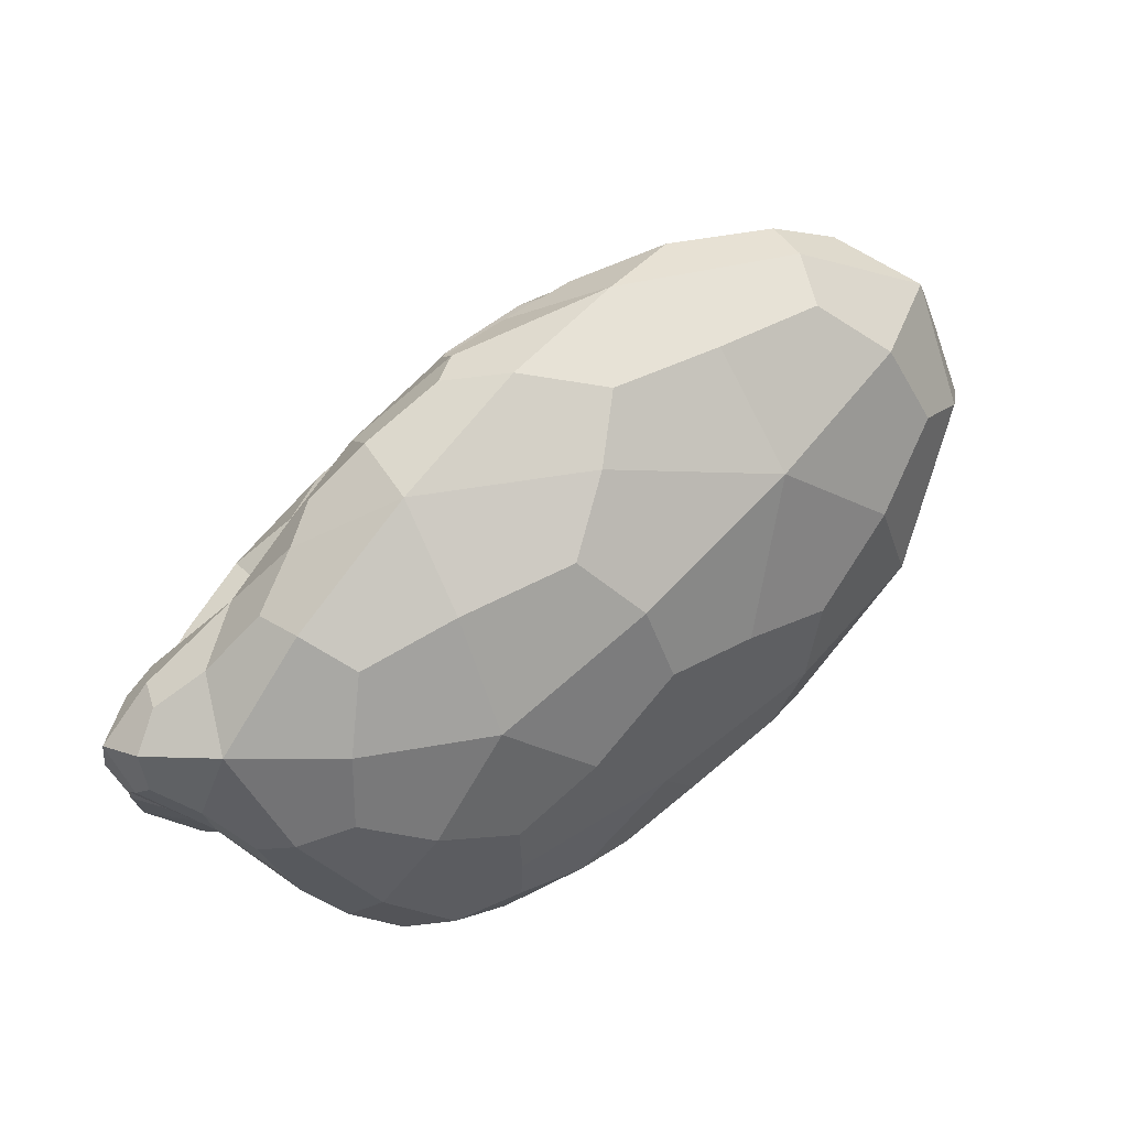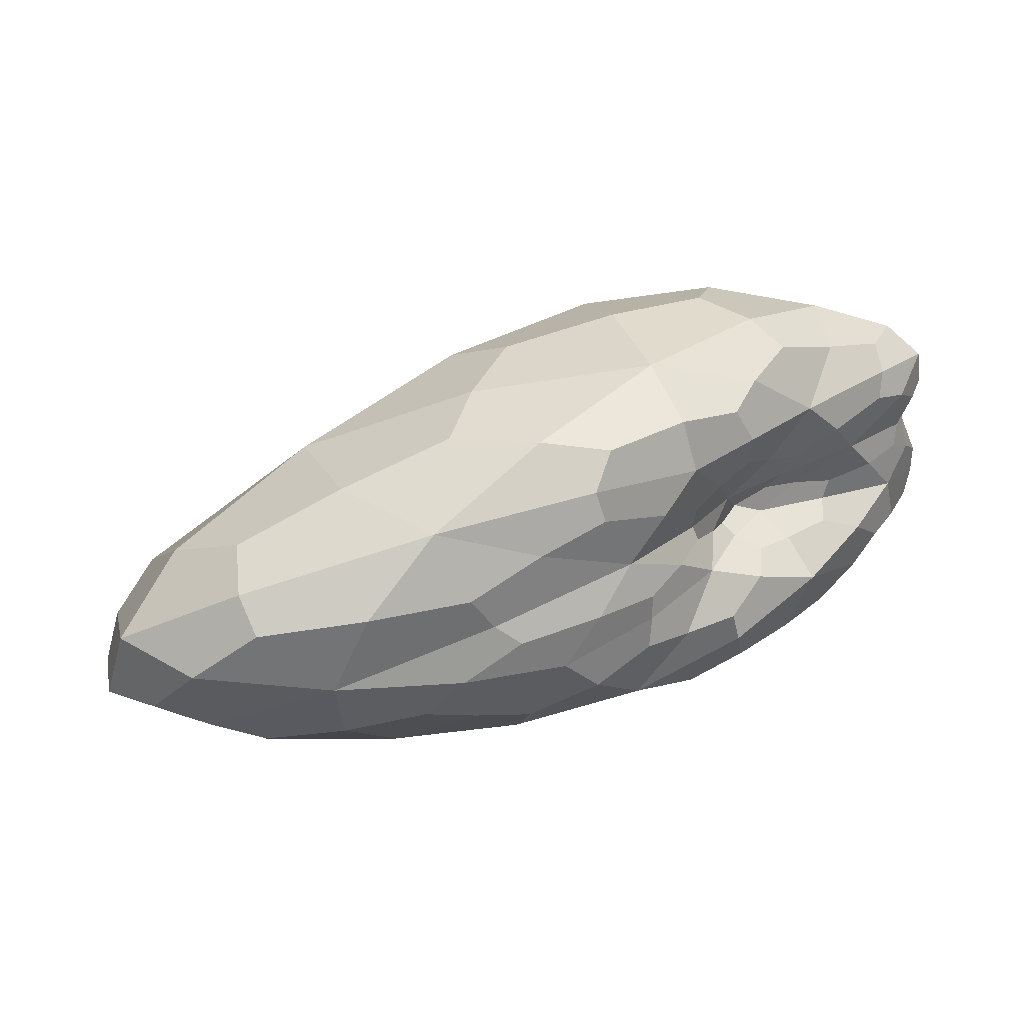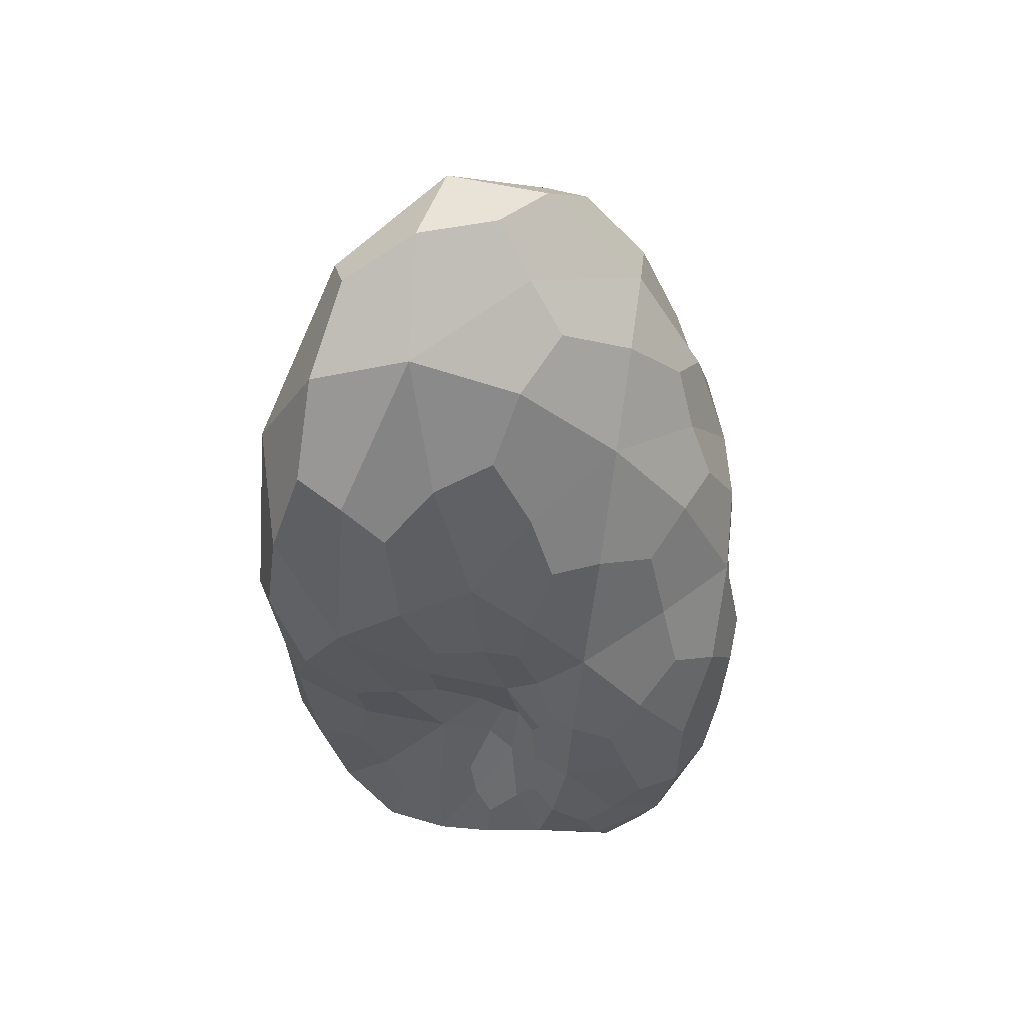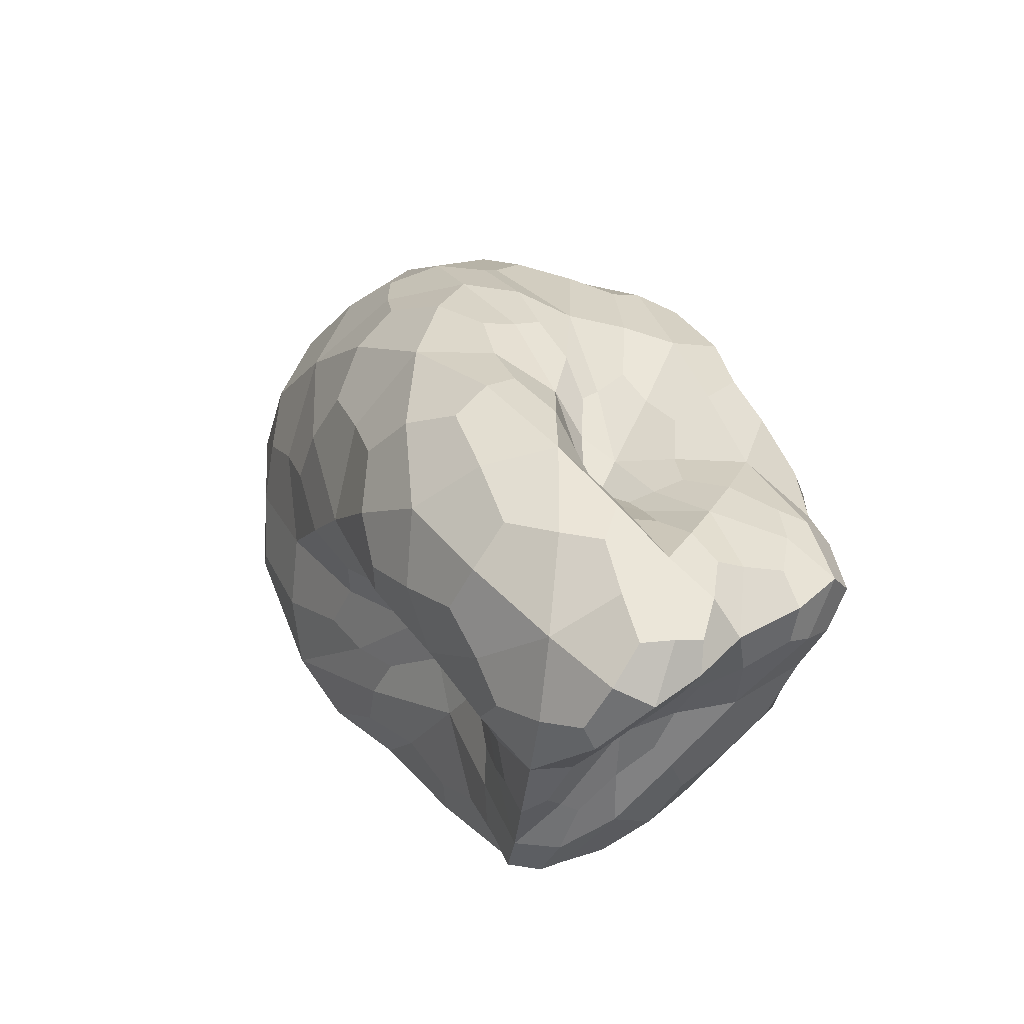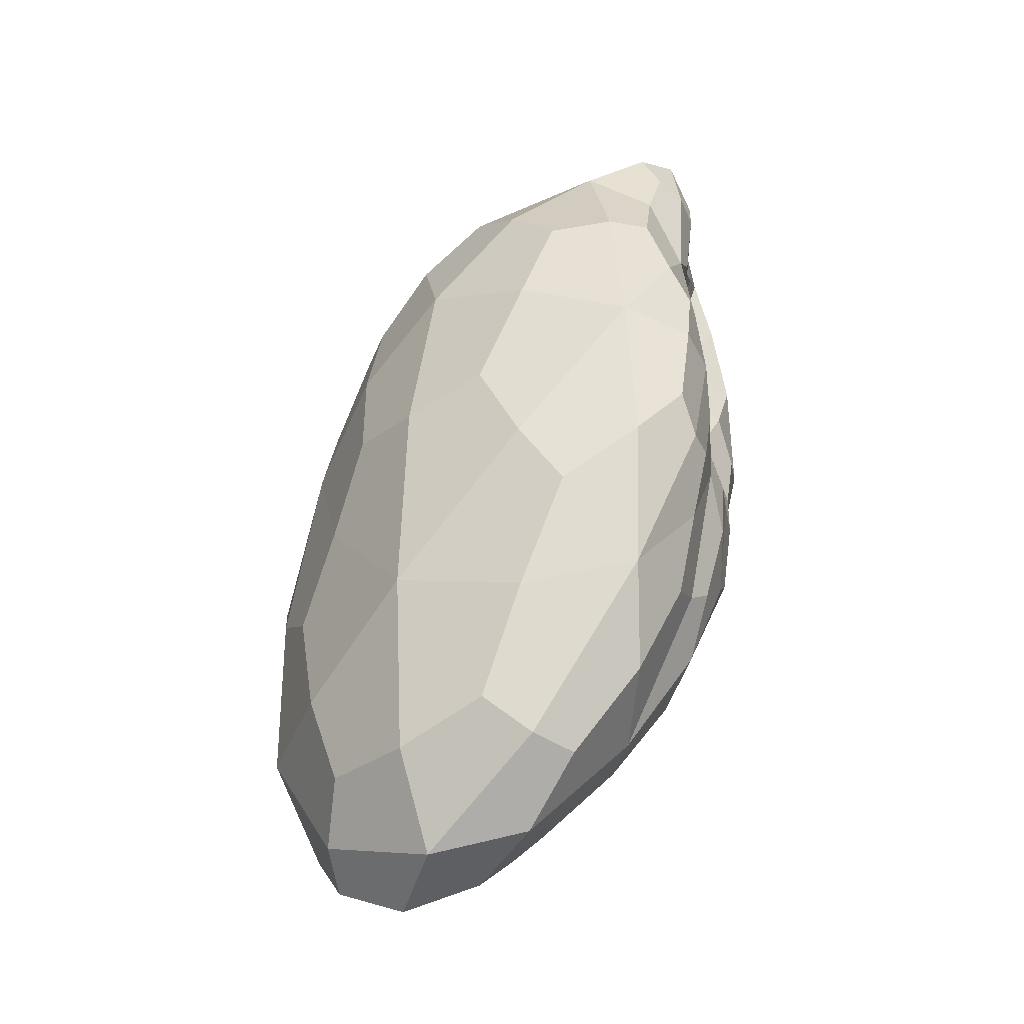
<metadata>
{"format":"obj","ext":"obj","renderer":"f3d","projection":"perspective","resolution":1024,"background":"white","views":[{"elev":79.2,"azim":-54.2,"up":"+Z"},{"elev":42.6,"azim":133.5,"up":"+Z"},{"elev":-39.6,"azim":81.4,"up":"+Z"},{"elev":45.5,"azim":-116.8,"up":"+Y"},{"elev":51.0,"azim":83.8,"up":"+Z"}]}
</metadata>
<code>
o Icosphere
v -9.3e-05 -0.000809 0.000963
v 0.000441 -0.001558 -0.000717
v 0.002981 -0.001123 0.000404
v 0.0006 0.000555 0.001009
v -0.001197 0.000668 0.000783
v -0.001165 -0.000502 -0.000255
v 0.001407 -0.00078 -0.000799
v 0.001516 0.000532 0.000286
v -0.000136 0.000464 0.000193
v -0.001373 0.000524 -0.000214
v -0.000346 -0.000317 -0.000531
v 0.000129 0.000562 -0.00065
v 0.001685 -0.001152 0.000832
v 0.000274 -0.001514 -5.3e-05
v 0.001935 -0.00186 -0.000378
v -0.000681 -0.001206 -0.000574
v -0.001022 -0.000753 0.000211
v 0.000475 0.00013 0.001372
v 0.001882 1e-06 0.001088
v -0.000918 0.000145 0.000994
v -0.000317 0.00058 0.000873
v -0.001212 9e-05 0.000316
v -8e-05 -0.000735 -0.00059
v -0.000995 -0.00063 -0.000688
v 0.002662 -0.001237 -0.000503
v 0.001118 -0.0014 -0.000937
v 0.001046 0.00053 0.000658
v 0.002482 -0.000105 0.000393
v -0.000608 0.000688 0.000493
v 0.00011 0.000414 0.000411
v -0.001075 5e-06 -0.000196
v -0.00125 0.000591 0.000274
v 0.000295 -0.00044 -0.000577
v 0.002051 -0.000169 -0.000369
v 0.000479 0.000623 0.000278
v -0.000863 0.000801 0.000128
v -0.001041 -4.8e-05 -0.000635
v 0.000858 -0.000126 -0.000766
v -0.000234 -2.5e-05 -0.00075
v 0.001045 0.000625 -0.0002
v -0.000101 0.000876 -1.5e-05
v -0.000912 0.000642 -0.000481
v 0.000742 -0.001016 0.000968
v 0.000376 -0.001638 -0.000482
v 0.002686 -0.0016 3.2e-05
v -0.000136 -0.001408 -0.000655
v -0.00117 -0.000629 -6.8e-05
v 0.000191 -0.000371 0.001271
v 0.001171 0.000395 0.001135
v -0.000579 -0.000336 0.001056
v -0.000846 0.000667 0.000861
v -0.001191 -0.000223 1.7e-05
v 0.000159 -0.001179 -0.000706
v -0.000677 -0.000472 -0.000626
v 0.003023 -0.00126 -5.5e-05
v 0.001296 -0.001115 -0.000899
v 0.000817 0.000552 0.000849
v 0.001987 0.000292 0.000354
v -0.000953 0.000745 0.000682
v -1.5e-05 0.000377 0.000258
v -0.001109 -0.000247 -0.000226
v -0.001344 0.000574 2.4e-05
v 0.000819 -0.000641 -0.00073
v 0.001881 0.000262 6e-06
v 0.000131 0.0005 0.000213
v -0.001229 0.000722 -4.6e-05
v -0.000692 -0.000235 -0.000625
v 0.001139 -0.000456 -0.00078
v -6.5e-05 0.000276 -0.000777
v 0.001342 0.0006 6.2e-05
v -0.00013 0.000668 0.000129
v -0.001258 0.000604 -0.000359
v 0.002529 -0.00121 0.000638
v 7.9e-05 -0.001219 0.000515
v 0.001121 -0.001804 -0.000636
v -0.00104 -0.000875 -0.000442
v -0.000641 -0.000827 0.000621
v 0.000588 0.000446 0.001254
v 0.002622 -0.00059 0.000812
v -0.001138 0.000482 0.00091
v 0.000163 0.000573 0.000951
v -0.001285 0.000446 0.000617
v -0.000225 -0.000455 -0.000507
v -0.001124 -0.00061 -0.000518
v 0.002055 -0.001047 -0.000741
v 0.000796 -0.001539 -0.000867
v 0.001299 0.000563 0.000494
v 0.002922 -0.000637 0.000429
v -0.000341 0.000532 0.00031
v 0.000326 0.000514 0.0007
v -0.001256 0.000289 -0.000202
v -0.001268 0.000658 0.000557
v -5e-05 -0.00032 -0.000491
v 0.001813 -0.00055 -0.00066
v 0.000992 0.000647 0.000319
v -0.000459 0.000643 0.000186
v -0.001284 0.000269 -0.000447
v 0.000502 0.000242 -0.000756
v -0.000293 -0.000191 -0.000618
v 0.000594 0.000632 -0.000464
v 1.2e-05 0.000807 -0.000355
v -0.000408 0.00064 -0.000598
v -0.000625 0.000311 -0.000692
v -0.000685 -2.8e-05 -0.000708
v -0.001064 0.000302 -0.000604
v -0.000552 0.000846 -0.000249
v -0.000958 0.000803 -0.000158
v -0.000525 0.000853 5.7e-05
v 0.000467 0.000825 -9.7e-05
v 0.000226 0.000757 0.000144
v 0.000772 0.000716 9.4e-05
v 0.001056 0.000263 -0.000544
v 0.001593 0.000272 -0.000292
v 0.001493 -0.000154 -0.00062
v 0.000288 -8.3e-05 -0.000797
v 0.000544 -0.000312 -0.000701
v 4.5e-05 -0.000224 -0.000641
v -0.001028 -0.000359 -0.000672
v -0.001077 -0.000346 -0.000493
v -0.00111 -5.1e-05 -0.000457
v -0.001109 0.000736 0.000215
v -0.000995 0.00072 0.000434
v -0.00073 0.00074 0.000323
v 0.000283 0.000464 0.000325
v 0.000509 0.000497 0.00053
v 0.000708 0.000591 0.00046
v 0.002394 -0.000151 -8e-06
v 0.002809 -0.000705 -5.3e-05
v 0.002467 -0.000702 -0.000449
v 0.000645 -0.000897 -0.000768
v 0.000466 -0.001051 -0.000776
v 0.000134 -0.000558 -0.000543
v -0.001192 0.000322 5.4e-05
v -0.001122 5.9e-05 5.6e-05
v -0.001252 0.000373 0.000309
v -0.000235 0.00051 0.000427
v -0.000488 0.000657 0.000669
v -9e-05 0.000513 0.00062
v 0.001791 0.000309 0.000612
v 0.001502 0.000349 0.000909
v 0.002298 -3.7e-05 0.000781
v 0.001964 -0.001463 -0.000825
v 0.002471 -0.001669 -0.000497
v 0.001607 -0.001758 -0.000781
v -0.00059 -0.000689 -0.000644
v -0.000416 -0.00101 -0.00064
v -0.0009 -0.000931 -0.000676
v -0.001196 -0.000303 0.00028
v -0.001049 -0.000315 0.000656
v -0.001178 0.00013 0.000666
v -0.000648 0.000446 0.001024
v -0.000292 0.000161 0.001255
v 1.4e-05 0.000444 0.001178
v 0.001236 8.4e-05 0.00131
v 0.00112 -0.000492 0.001235
v 0.001948 -0.000574 0.001067
v -0.000892 -0.001063 -0.000234
v -0.000302 -0.001421 -0.000379
v -0.000488 -0.001189 7.7e-05
v 0.001954 -0.001635 0.000224
v 0.001029 -0.001457 0.000398
v 0.001149 -0.001769 -0.000221
v 0.00063 -0.001268 0.000648
v -4.8e-05 -0.001522 -0.000531
v 0.000708 -0.000644 0.001204
v -0.00026 -0.000157 0.001247
v -0.000813 -0.000501 0.0008
v -0.000148 -0.001194 -0.000669
v 0.002817 -0.001566 -0.000196
v 0.001169 0.00046 0.000985
v -0.000767 0.000719 0.000754
v -0.001131 -0.000123 -4.6e-05
v 0.00047 -0.001258 -0.000807
v 0.003007 -0.000884 0.000108
v 0.000534 0.000528 0.000685
v -0.0011 0.000729 0.000571
v -0.00111 -0.000399 -0.000419
v 0.000815 -0.00046 -0.000735
v 0.001636 0.000403 -7.5e-05
v 7.2e-05 0.000639 0.000168
v -0.001183 0.000732 -0.000193
v -0.000547 -0.000157 -0.000655
v -0.000388 0.000424 -0.000711
v -0.000816 0.000185 -0.000688
v -0.001253 0.000403 -0.00049
v -0.000344 0.000793 -0.000412
v -0.000698 0.000868 -0.000101
v -0.000368 0.000723 0.000128
v 0.00038 0.000792 -0.000302
v 0.000486 0.000792 6.1e-05
v 0.001039 0.000675 0.000166
v 0.000731 0.000392 -0.00061
v 0.001417 0.000126 -0.000495
v 0.00149 -0.000394 -0.000713
v 0.000253 0.000127 -0.000814
v 0.000281 -0.000212 -0.000716
v -9.8e-05 -0.000239 -0.000569
v -0.00083 -0.000369 -0.000655
v -0.001079 -0.000272 -0.000563
v -0.001224 0.000167 -0.000371
v -0.001265 0.000696 7.4e-05
v -0.000942 0.000751 0.000331
v -0.00051 0.000636 0.000277
v 0.000136 0.000412 0.000249
v 0.00048 0.000515 0.00043
v 0.000973 0.000626 0.000445
v 0.002127 0.000152 0.000131
v 0.00261 -0.000525 -0.000184
v 0.002165 -0.000784 -0.000632
v 0.000889 -0.000898 -0.000813
v 0.000404 -0.000826 -0.000695
v -4.1e-05 -0.000409 -0.000473
v -0.001282 0.000405 -3.8e-05
v -0.001171 0.000248 0.00014
v -0.001307 0.00051 0.000499
v -0.000189 0.000447 0.000319
v -0.000267 0.000558 0.000559
v 0.000121 0.000534 0.000743
v 0.001704 0.000411 0.000501
v 0.001871 0.000229 0.000784
v 0.002687 -0.000401 0.000707
v 0.001798 -0.001243 -0.00086
v 0.002049 -0.001677 -0.000736
v 0.001186 -0.001752 -0.000799
v -0.000493 -0.000531 -0.000588
v -0.000663 -0.000886 -0.00067
v -0.001053 -0.000836 -0.000581
v -0.001211 -0.000385 7.4e-05
v -0.001165 -0.00016 0.000532
v -0.001231 0.000375 0.000758
v -0.00092 0.000551 0.000948
v -0.000312 0.000371 0.001169
v 0.000249 0.000517 0.001153
v 0.001012 0.000344 0.001274
v 0.001457 -0.000312 0.001241
v 0.002437 -0.000809 0.000873
v -0.001067 -0.000868 -0.000255
v -0.000587 -0.001249 -0.000199
v -0.000387 -0.001106 0.000403
v 0.002463 -0.001535 0.00031
v 0.001399 -0.00166 0.000124
v 0.000893 -0.001774 -0.000466
f 1 74 163 43
f 14 161 163 74
f 13 43 163 161
f 2 44 164 46
f 14 158 164 44
f 16 46 164 158
f 1 43 165 48
f 13 155 165 43
f 18 48 165 155
f 1 48 166 50
f 18 152 166 48
f 20 50 166 152
f 1 50 167 77
f 20 149 167 50
f 17 77 167 149
f 2 46 168 53
f 16 146 168 46
f 23 53 168 146
f 3 45 169 55
f 15 143 169 45
f 25 55 169 143
f 4 49 170 57
f 19 140 170 49
f 27 57 170 140
f 5 51 171 59
f 21 137 171 51
f 29 59 171 137
f 6 52 172 61
f 22 134 172 52
f 31 61 172 134
f 2 53 173 86
f 23 131 173 53
f 26 86 173 131
f 3 55 174 88
f 25 128 174 55
f 28 88 174 128
f 4 57 175 90
f 27 125 175 57
f 30 90 175 125
f 5 59 176 92
f 29 122 176 59
f 32 92 176 122
f 6 61 177 84
f 31 119 177 61
f 24 84 177 119
f 7 63 178 68
f 33 116 178 63
f 38 68 178 116
f 8 64 179 70
f 34 113 179 64
f 40 70 179 113
f 9 65 180 71
f 35 110 180 65
f 41 71 180 110
f 10 66 181 72
f 36 107 181 66
f 42 72 181 107
f 11 67 182 99
f 37 104 182 67
f 39 99 182 104
f 39 103 183 69
f 42 102 183 103
f 12 69 183 102
f 39 104 184 103
f 37 105 184 104
f 42 103 184 105
f 37 97 185 105
f 10 72 185 97
f 42 105 185 72
f 42 106 186 102
f 41 101 186 106
f 12 102 186 101
f 42 107 187 106
f 36 108 187 107
f 41 106 187 108
f 36 96 188 108
f 9 71 188 96
f 41 108 188 71
f 41 109 189 101
f 40 100 189 109
f 12 101 189 100
f 41 110 190 109
f 35 111 190 110
f 40 109 190 111
f 35 95 191 111
f 8 70 191 95
f 40 111 191 70
f 40 112 192 100
f 38 98 192 112
f 12 100 192 98
f 40 113 193 112
f 34 114 193 113
f 38 112 193 114
f 34 94 194 114
f 7 68 194 94
f 38 114 194 68
f 38 115 195 98
f 39 69 195 115
f 12 98 195 69
f 38 116 196 115
f 33 117 196 116
f 39 115 196 117
f 33 93 197 117
f 11 99 197 93
f 39 117 197 99
f 24 118 198 54
f 37 67 198 118
f 11 54 198 67
f 24 119 199 118
f 31 120 199 119
f 37 118 199 120
f 31 91 200 120
f 10 97 200 91
f 37 120 200 97
f 32 121 201 62
f 36 66 201 121
f 10 62 201 66
f 32 122 202 121
f 29 123 202 122
f 36 121 202 123
f 29 89 203 123
f 9 96 203 89
f 36 123 203 96
f 30 124 204 60
f 35 65 204 124
f 9 60 204 65
f 30 125 205 124
f 27 126 205 125
f 35 124 205 126
f 27 87 206 126
f 8 95 206 87
f 35 126 206 95
f 28 127 207 58
f 34 64 207 127
f 8 58 207 64
f 28 128 208 127
f 25 129 208 128
f 34 127 208 129
f 25 85 209 129
f 7 94 209 85
f 34 129 209 94
f 26 130 210 56
f 33 63 210 130
f 7 56 210 63
f 26 131 211 130
f 23 132 211 131
f 33 130 211 132
f 23 83 212 132
f 11 93 212 83
f 33 132 212 93
f 31 133 213 91
f 32 62 213 133
f 10 91 213 62
f 31 134 214 133
f 22 135 214 134
f 32 133 214 135
f 22 82 215 135
f 5 92 215 82
f 32 135 215 92
f 29 136 216 89
f 30 60 216 136
f 9 89 216 60
f 29 137 217 136
f 21 138 217 137
f 30 136 217 138
f 21 81 218 138
f 4 90 218 81
f 30 138 218 90
f 27 139 219 87
f 28 58 219 139
f 8 87 219 58
f 27 140 220 139
f 19 141 220 140
f 28 139 220 141
f 19 79 221 141
f 3 88 221 79
f 28 141 221 88
f 25 142 222 85
f 26 56 222 142
f 7 85 222 56
f 25 143 223 142
f 15 144 223 143
f 26 142 223 144
f 15 75 224 144
f 2 86 224 75
f 26 144 224 86
f 23 145 225 83
f 24 54 225 145
f 11 83 225 54
f 23 146 226 145
f 16 147 226 146
f 24 145 226 147
f 16 76 227 147
f 6 84 227 76
f 24 147 227 84
f 17 148 228 47
f 22 52 228 148
f 6 47 228 52
f 17 149 229 148
f 20 150 229 149
f 22 148 229 150
f 20 80 230 150
f 5 82 230 80
f 22 150 230 82
f 20 151 231 80
f 21 51 231 151
f 5 80 231 51
f 20 152 232 151
f 18 153 232 152
f 21 151 232 153
f 18 78 233 153
f 4 81 233 78
f 21 153 233 81
f 18 154 234 78
f 19 49 234 154
f 4 78 234 49
f 18 155 235 154
f 13 156 235 155
f 19 154 235 156
f 13 73 236 156
f 3 79 236 73
f 19 156 236 79
f 16 157 237 76
f 17 47 237 157
f 6 76 237 47
f 16 158 238 157
f 14 159 238 158
f 17 157 238 159
f 14 74 239 159
f 1 77 239 74
f 17 159 239 77
f 13 160 240 73
f 15 45 240 160
f 3 73 240 45
f 13 161 241 160
f 14 162 241 161
f 15 160 241 162
f 14 44 242 162
f 2 75 242 44
f 15 162 242 75

</code>
